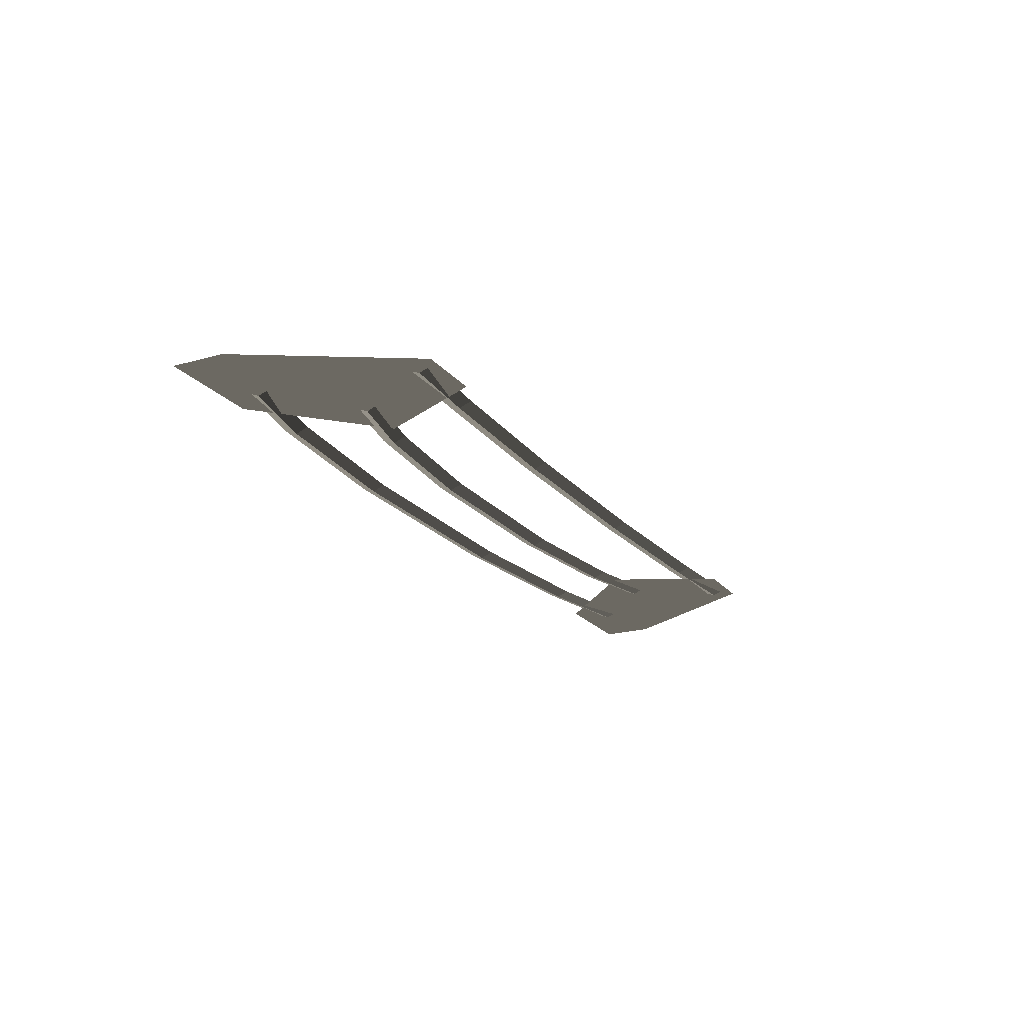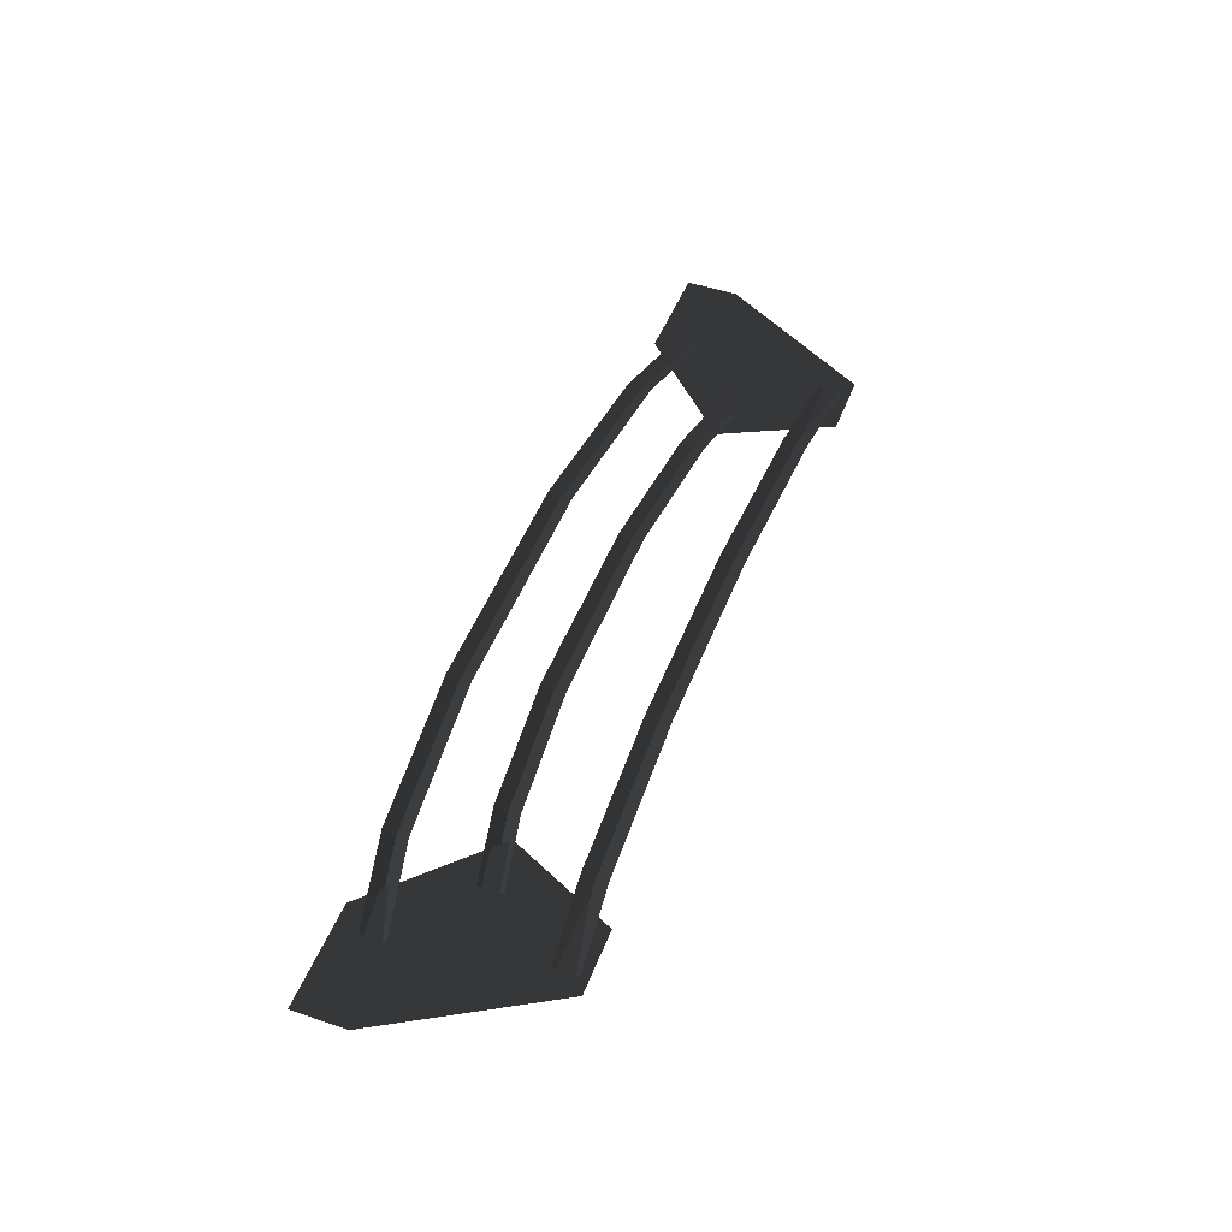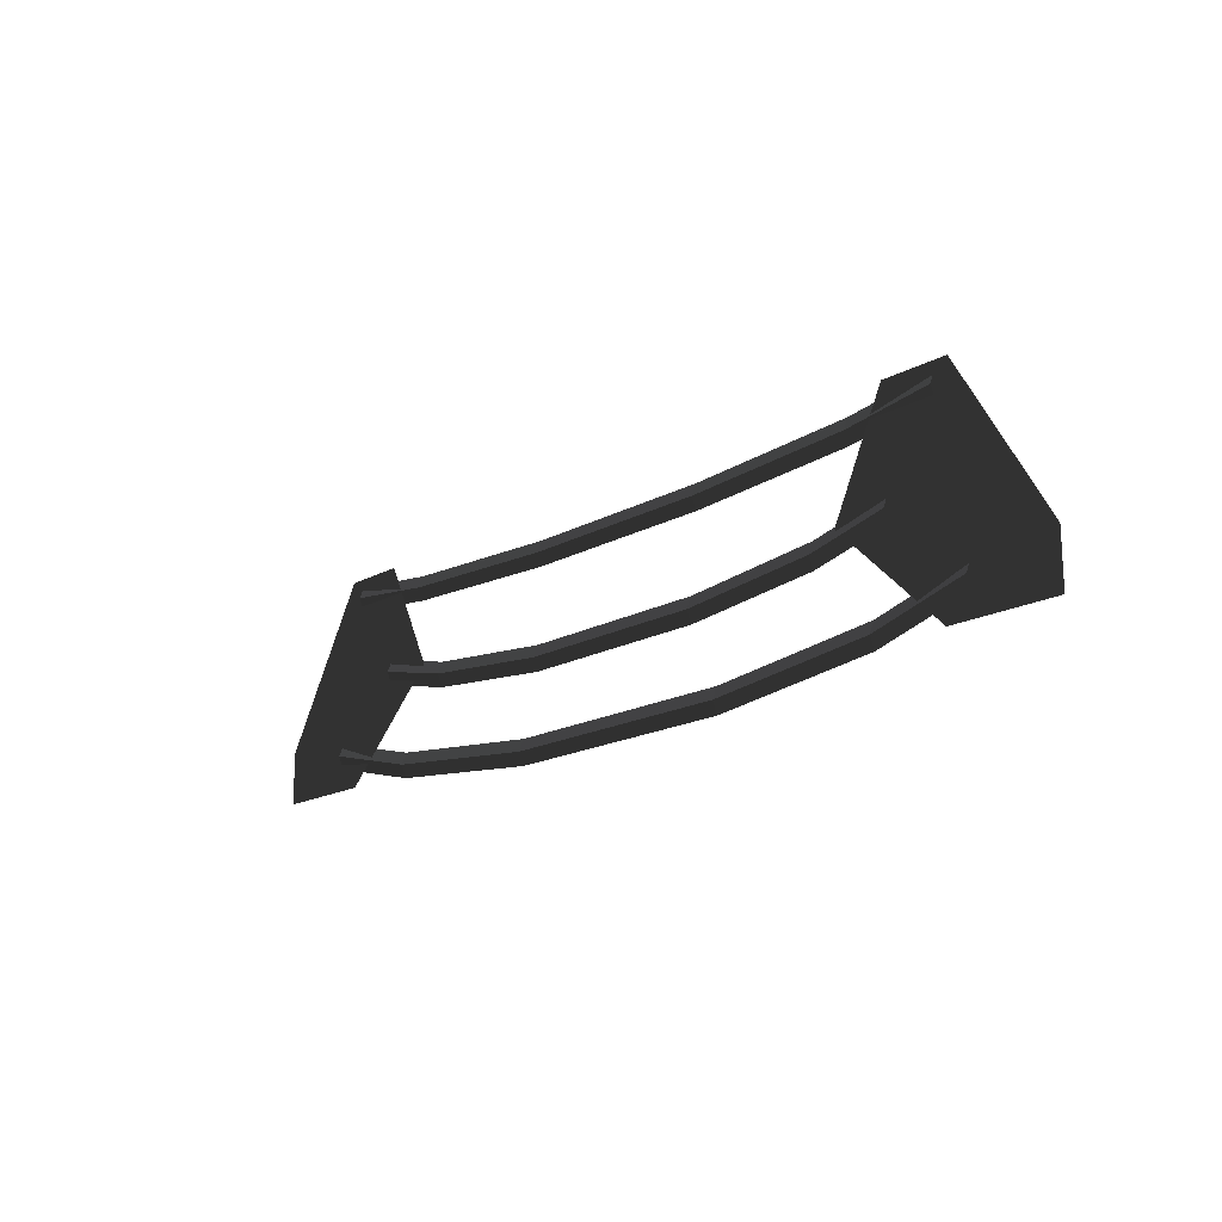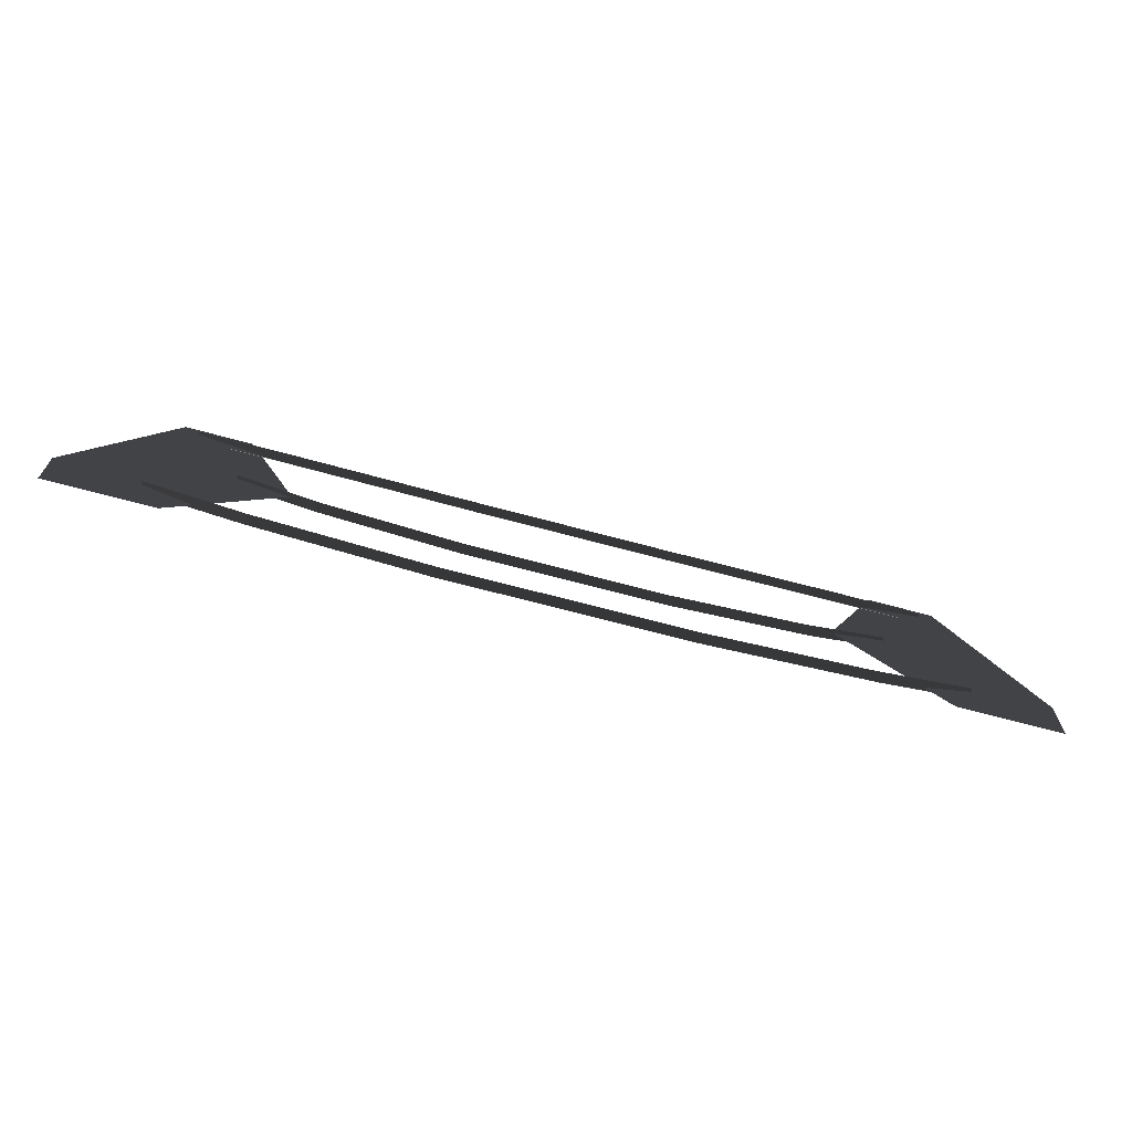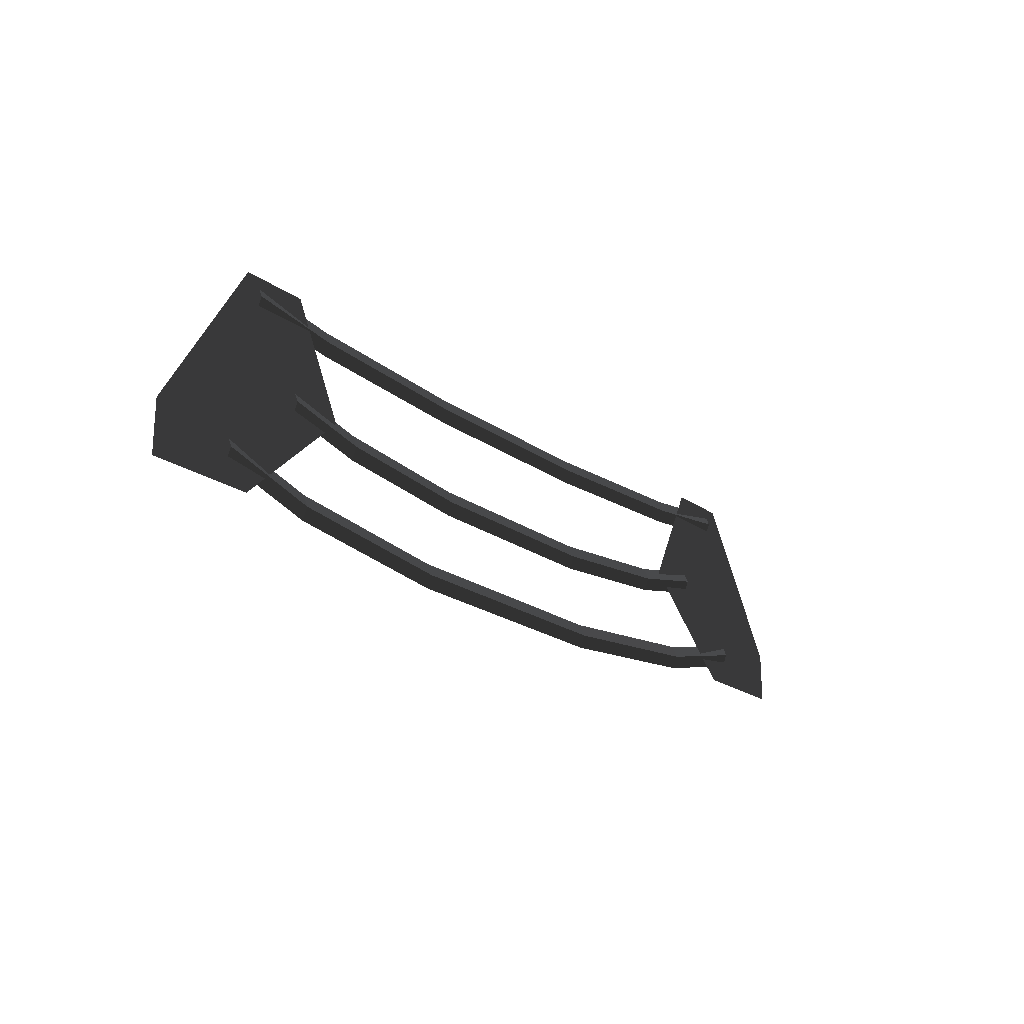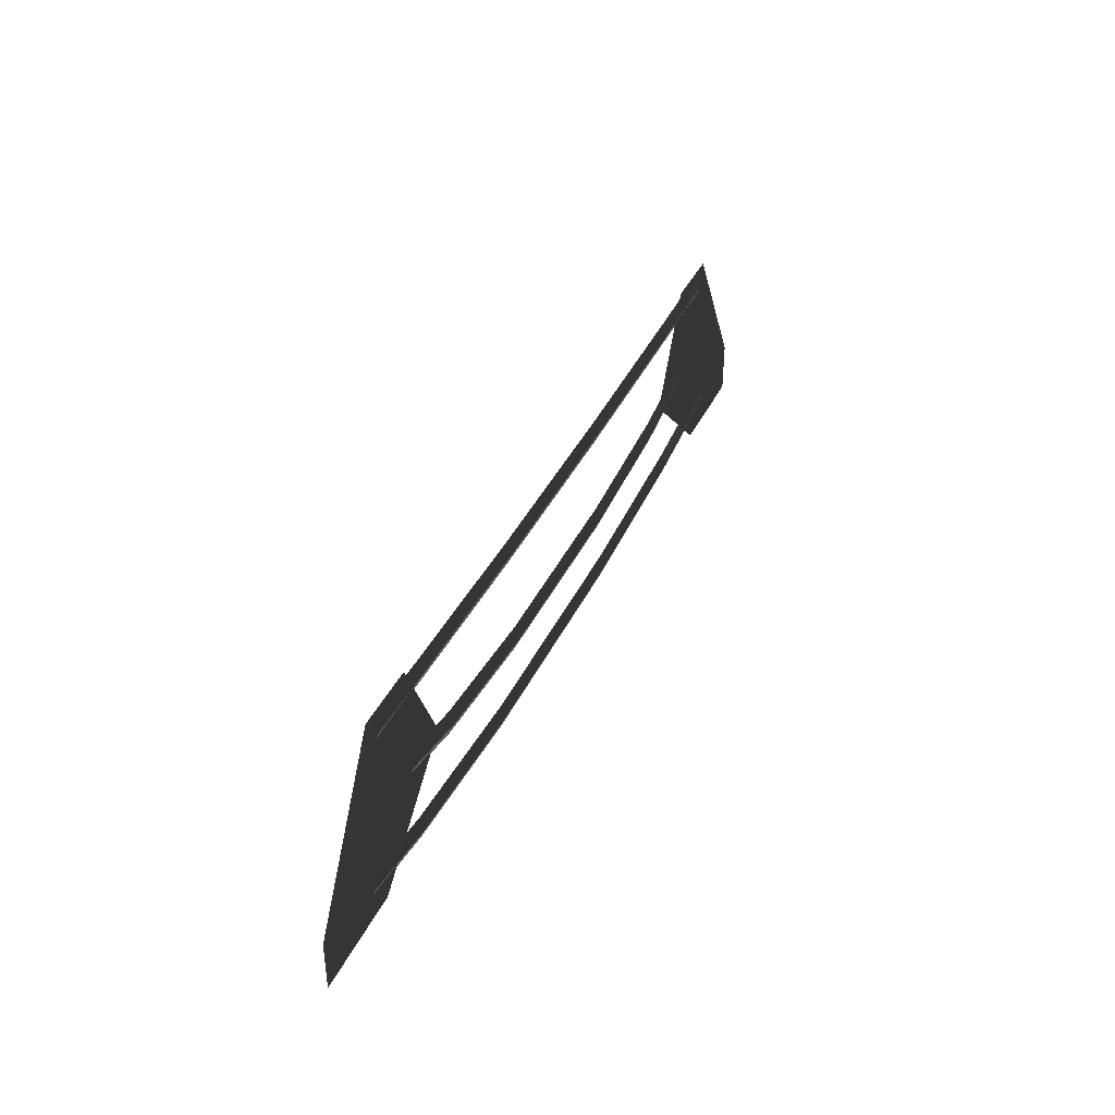
<metadata>
{"format":"obj","ext":"obj","renderer":"f3d","projection":"perspective","resolution":1024,"background":"white","views":[{"elev":-20.6,"azim":117.3,"up":"+Z"},{"elev":48.6,"azim":110.7,"up":"+Z"},{"elev":-17.1,"azim":-132.2,"up":"+Y"},{"elev":-67.5,"azim":-15.2,"up":"+Y"},{"elev":-21.7,"azim":129.1,"up":"+Y"},{"elev":38.7,"azim":113.3,"up":"+Y"}]}
</metadata>
<code>
v 3.308 2.823 0.0054
v 3.308 2.973 0.0654
v 4.41 2.94 -0.04
v 4.41 3.09 0.02
v 3.308 2.673 0.0654
v 4.41 2.79 0.02
v 1.217 2.734 0.028
v 1.217 2.584 0.088
v 3.308 2.973 0.0654
v 1.217 2.884 0.088
v -1.217 2.884 0.088
v -1.217 2.734 0.028
v -1.217 2.584 0.088
v 1.217 2.584 0.088
v -3.308 2.823 0.0054
v -3.308 2.673 0.0654
v -1.217 2.884 0.088
v -3.308 2.973 0.0654
v -4.41 3.09 0.02
v -4.41 2.94 -0.04
v -4.41 2.79 0.02
v -3.308 2.673 0.0654
v 2.85 1.684 -0.0326
v 2.85 1.834 0.0274
v 3.8 1.9 -0.04
v 3.8 2.05 0.02
v 2.85 1.534 0.0274
v 3.8 1.75 0.02
v 1.186 1.526 -0.029
v 1.186 1.375 0.031
v 2.85 1.834 0.0274
v 1.186 1.675 0.031
v -1.186 1.675 0.031
v -1.186 1.526 -0.029
v -1.186 1.375 0.031
v 1.186 1.375 0.031
v -2.85 1.684 -0.0326
v -2.85 1.534 0.0274
v -1.186 1.675 0.031
v -2.85 1.834 0.0274
v -3.8 2.05 0.02
v -3.8 1.9 -0.04
v -3.8 1.75 0.02
v -2.85 1.534 0.0274
v 3.536 0.7542 0.0083
v 3.536 0.9042 0.0683
v 4.715 1.05 -0.04
v 4.715 1.2 0.02
v 3.536 0.6042 0.0683
v 4.715 0.9 0.02
v 1.471 0.5463 0.0325
v 1.471 0.3963 0.0925
v 3.536 0.9042 0.0683
v 1.471 0.6963 0.0925
v -1.471 0.6963 0.0925
v -1.471 0.5463 0.0325
v -1.471 0.3963 0.0925
v 1.471 0.3963 0.0925
v -3.536 0.7542 0.0083
v -3.536 0.6042 0.0683
v -1.471 0.6963 0.0925
v -3.536 0.9042 0.0683
v -4.715 1.2 0.02
v -4.715 1.05 -0.04
v -4.715 0.9 0.02
v -3.536 0.6042 0.0683
v -4.43 0.6297 0
v -3.155 1.867 0
v -3.792 3.18 0
v -3.792 3.18 0
v -5.705 0.6297 0
v -4.43 3.18 0
v -5.705 1.267 0
v -4.589 3.18 0
v 5.705 0.6297 0
v 5.705 1.267 0
v 4.43 3.18 0
v 4.589 3.18 0
v 4.43 0.6297 0
v 3.792 3.18 0
v 3.155 1.867 0
v 3.155 1.867 0
g Group_001
f 1 2 4 3
f 1 3 6 5
f 1 5 8 7
f 1 7 10 9
f 10 7 12 11
f 12 7 14 13
f 12 13 16 15
f 12 15 18 17
f 18 15 20 19
f 20 15 22 21
g Group_002
f 23 24 26 25
f 23 25 28 27
f 23 27 30 29
f 23 29 32 31
f 32 29 34 33
f 34 29 36 35
f 34 35 38 37
f 34 37 40 39
f 40 37 42 41
f 42 37 44 43
g Group_003
f 45 46 48 47
f 45 47 50 49
f 45 49 52 51
f 45 51 54 53
f 54 51 56 55
f 56 51 58 57
f 56 57 60 59
f 56 59 62 61
f 62 59 64 63
f 64 59 66 65
g Group_004
f 67 68 69
f 67 69 72 71
f 71 72 74 73
g Group_005
f 75 76 78 77
f 75 77 80 79
f 79 80 81

</code>
